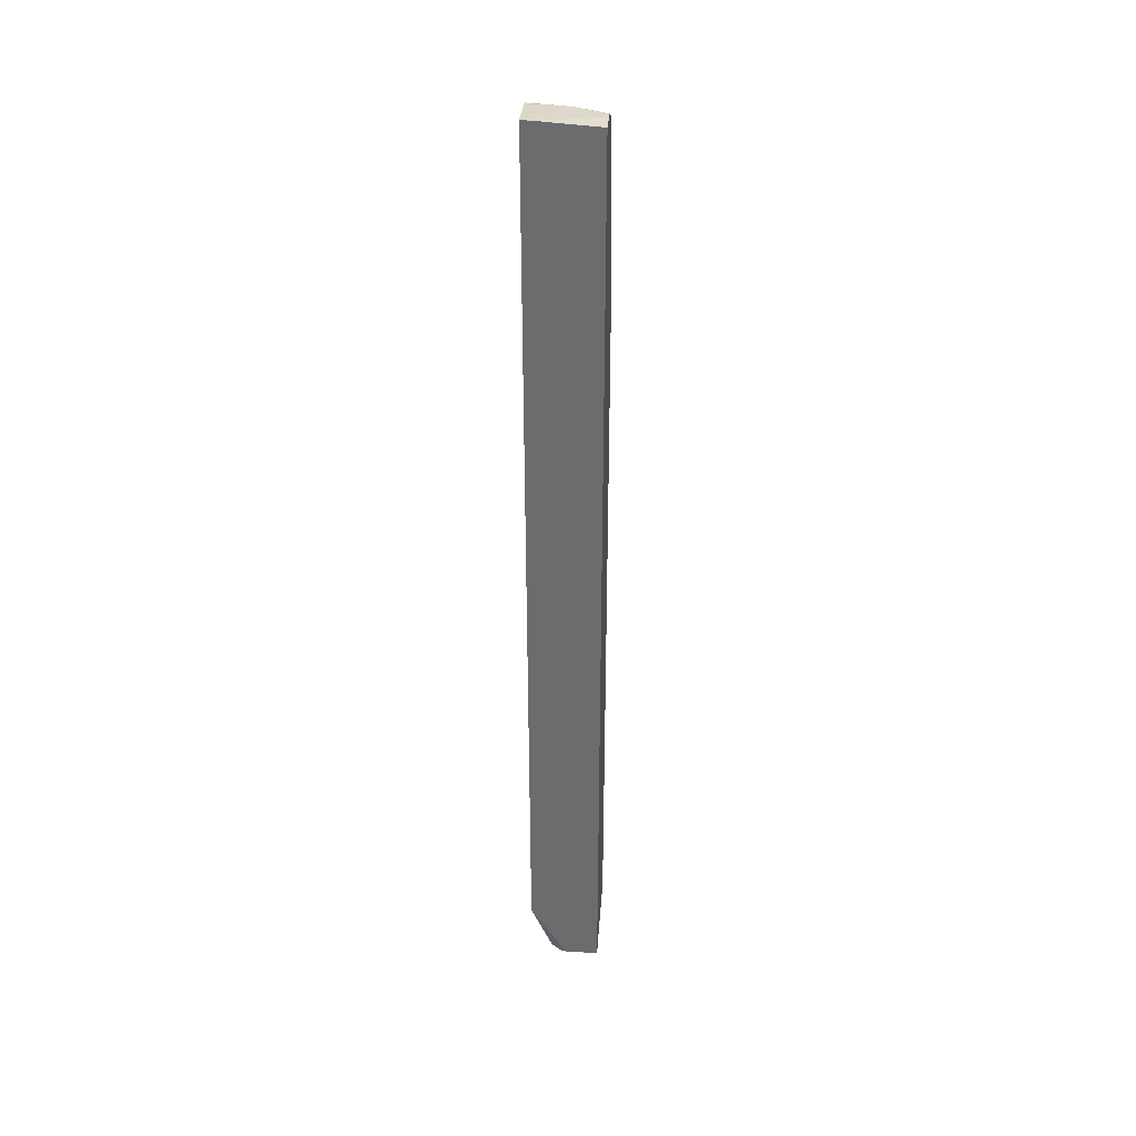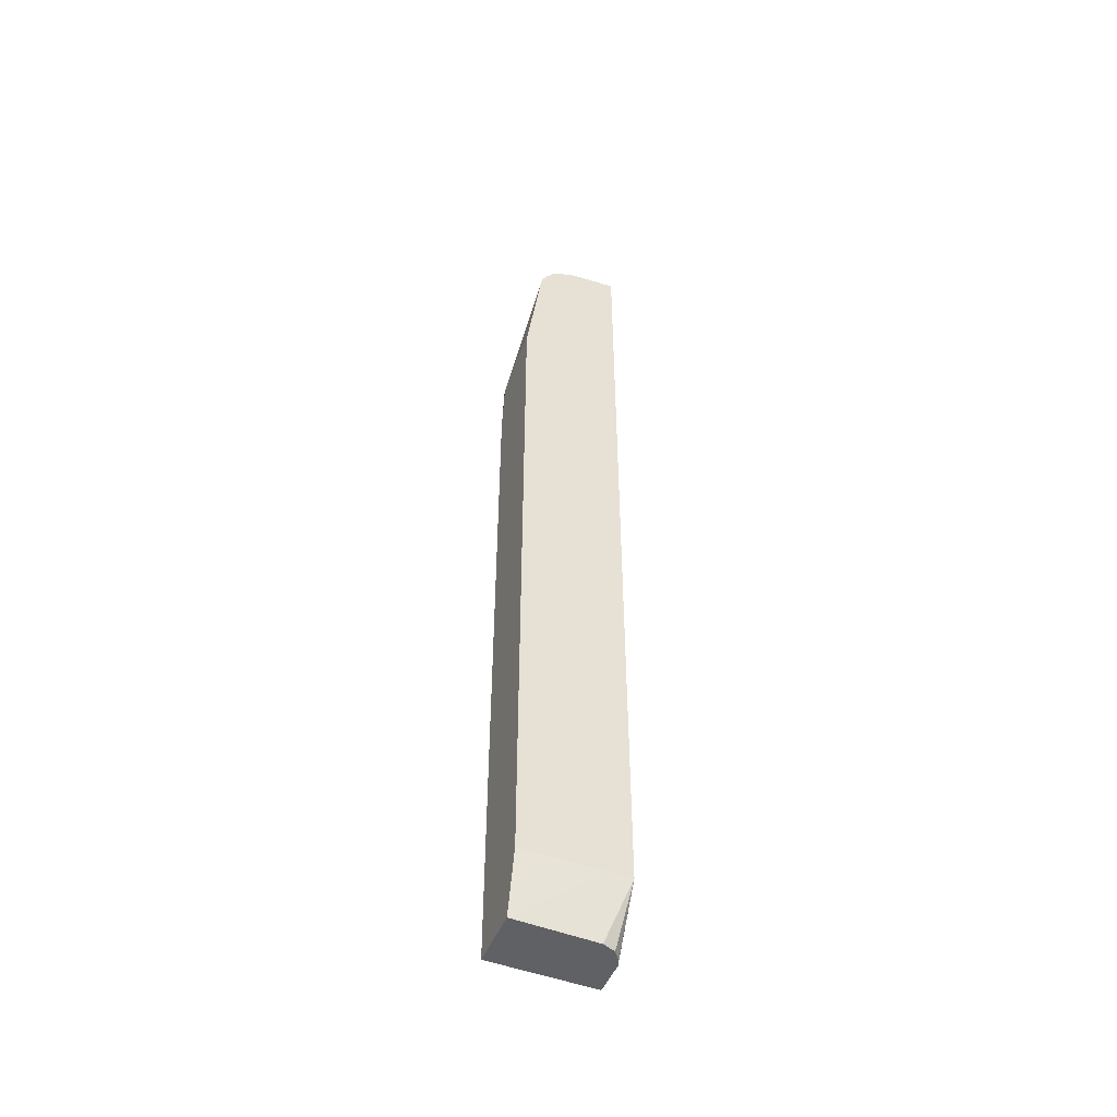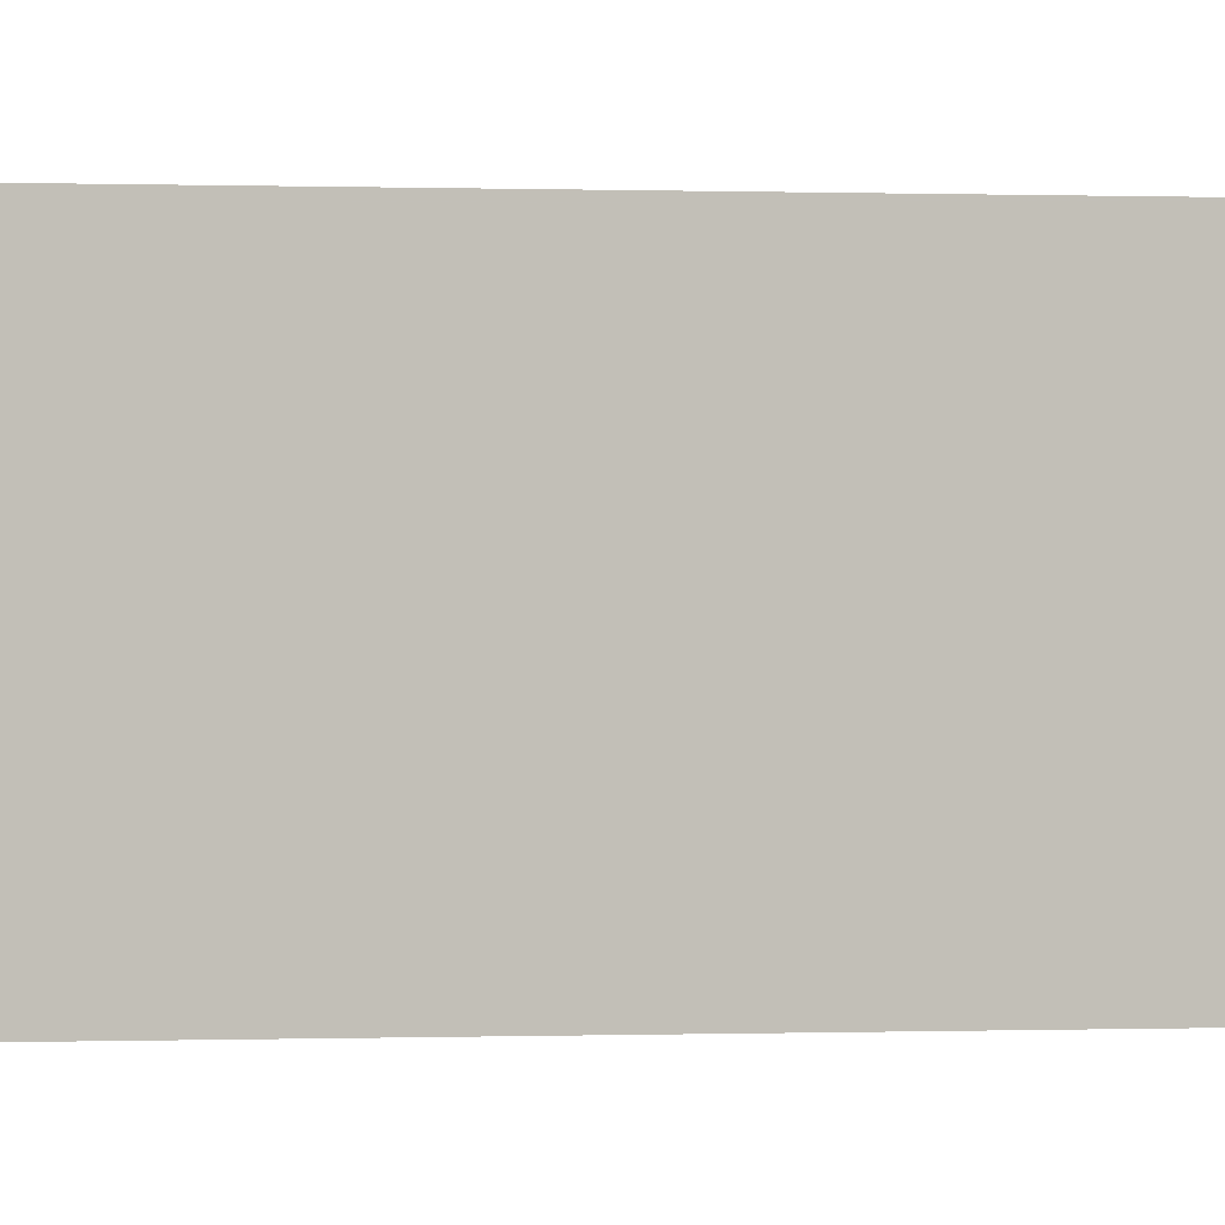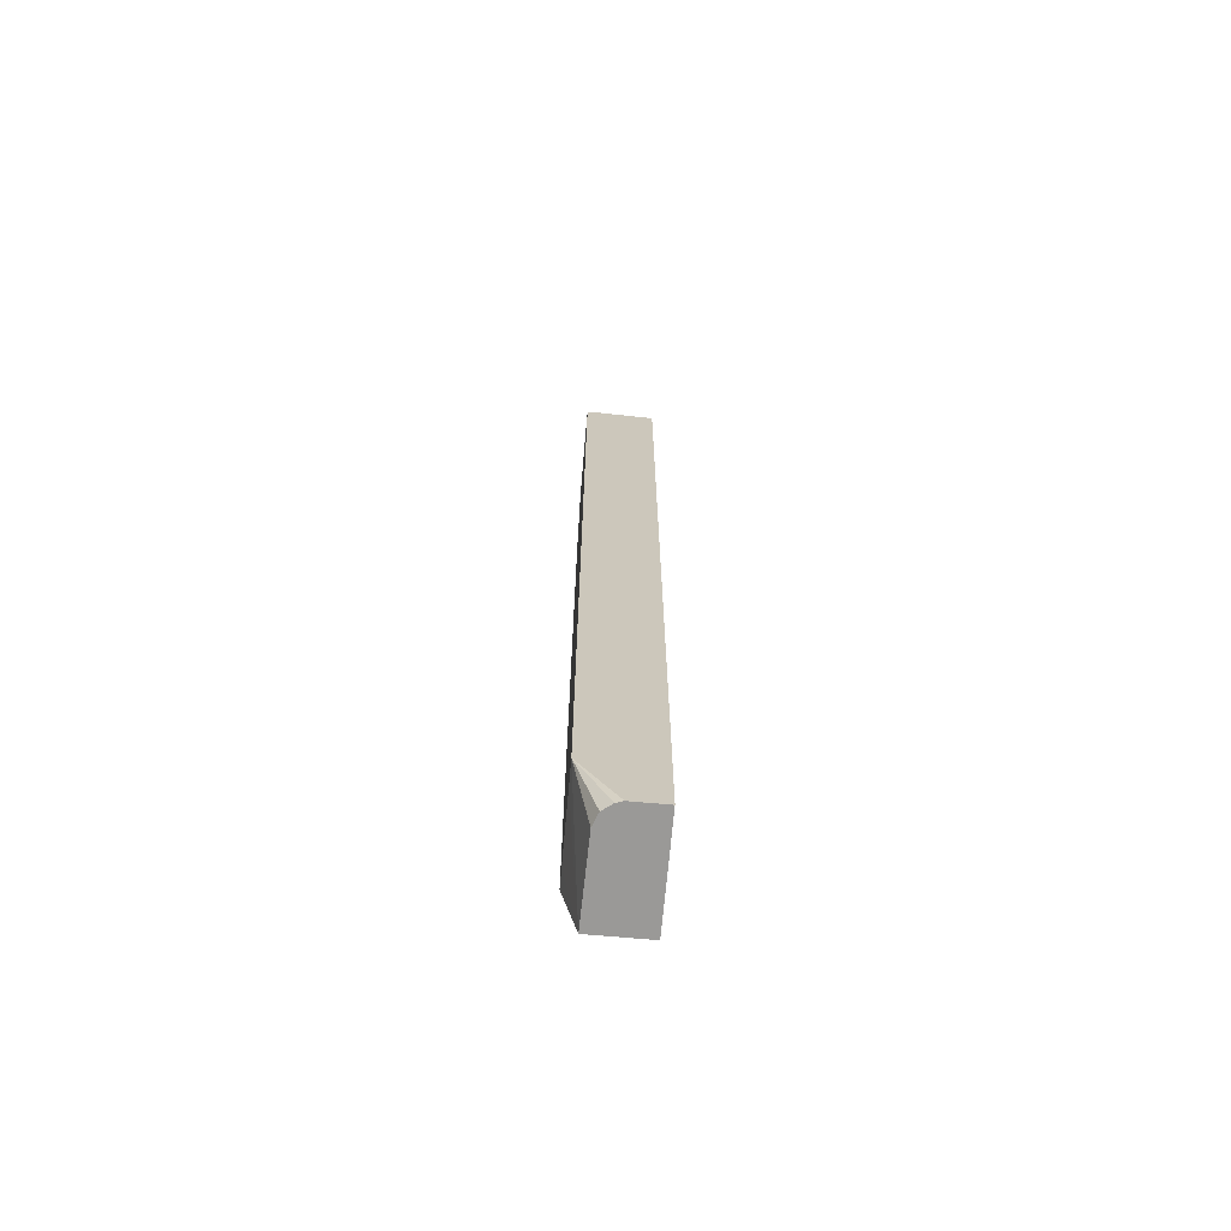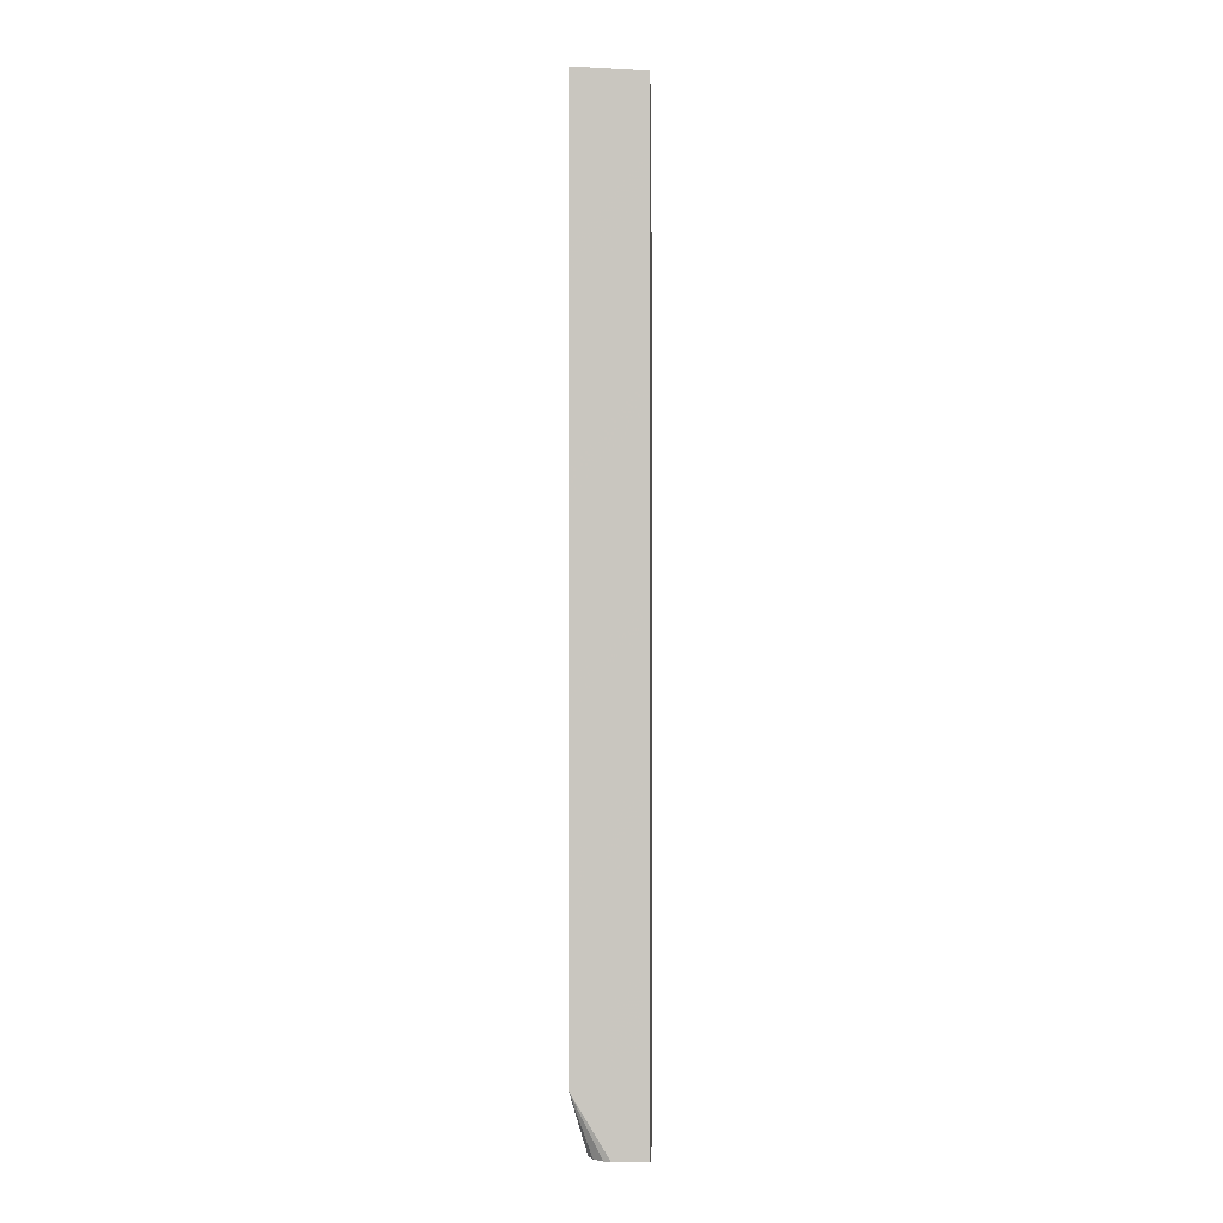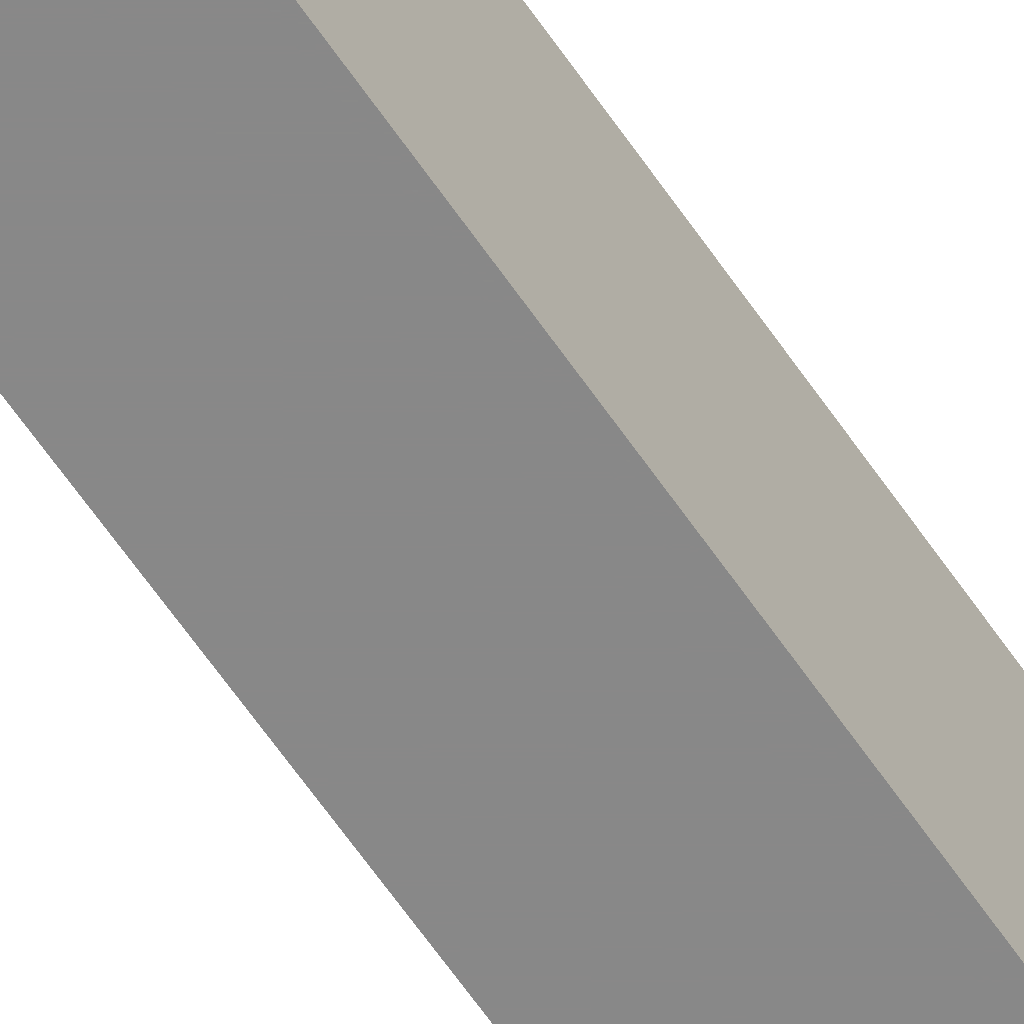
<metadata>
{"format":"obj","ext":"obj","renderer":"f3d","projection":"perspective","resolution":1024,"background":"white","views":[{"elev":35.9,"azim":-175.8,"up":"+Y"},{"elev":-49.8,"azim":67.7,"up":"+Y"},{"elev":-0.0,"azim":-112.6,"up":"+Z"},{"elev":-68.9,"azim":174.9,"up":"+Y"},{"elev":-1.8,"azim":-177.9,"up":"+Y"},{"elev":-62.9,"azim":34.2,"up":"+Z"}]}
</metadata>
<code>
v -0.00576 0.01724 0.03877
v -0.00576 0.02605 0.03763
v -0.006071 0.01723 0.03877
v -0.00576 -0.03416 0.03877
v -0.00576 0.0263 0.03756
v -0.006071 0.02594 0.0376
v -0.01012 0.01631 0.03877
v -0.009224 0.01684 0.03877
v -0.009107 0.01686 0.03877
v -0.007859 0.01704 0.03877
v -0.007058 0.01714 0.03877
v -0.006784 -0.03842 0.03877
v -0.00576 -0.03416 0.03743
v -0.006071 0.02645 0.03747
v -0.00576 0.02656 0.0375
v -0.006601 0.02574 0.03755
v -0.01034 0.0161 0.03877
v -0.01077 -0.03842 0.03877
v -0.006897 -0.03842 0.03299
v -0.00576 -0.03411 0.03143
v -0.00576 -0.03412 0.03233
v -0.00576 -0.03413 0.03299
v -0.009107 0.02623 0.0369
v -0.008095 0.02623 0.03711
v -0.00576 0.02721 0.03713
v -0.007608 0.02775 0.03654
v -0.008006 0.02726 0.03671
v -0.009107 0.02693 0.03664
v -0.009732 0.02679 0.03657
v -0.01072 0.01664 0.03858
v -0.01077 0.01649 0.0386
v -0.01077 0.0161 0.03866
v -0.01077 0.01223 0.03877
v -0.01077 -0.03842 0.03143
v -0.006941 -0.03842 0.03287
v -0.00576 0.02918 0.03143
v -0.007246 -0.03842 0.03209
v -0.00791 -0.03842 0.03158
v -0.00838 -0.03842 0.03143
v -0.01009 0.02621 0.03667
v -0.01077 0.02587 0.03658
v -0.00576 0.02786 0.03665
v -0.006071 0.02784 0.03664
v -0.007083 0.02778 0.03657
v -0.007083 0.02814 0.03602
v -0.008006 0.02799 0.03607
v -0.01012 0.02786 0.03565
v -0.01077 0.02778 0.03556
v -0.008283 0.02761 0.03643
v -0.01041 0.02654 0.03646
v -0.01077 0.02777 0.03557
v -0.01077 0.02724 0.03593
v -0.01077 0.0166 0.03858
v -0.01077 0.02887 0.03143
v -0.006584 0.02914 0.03143
v -0.01077 0.02879 0.03361
v -0.008095 0.02879 0.03459
v -0.007083 0.02881 0.03466
v -0.00576 0.02881 0.0347
v -0.01077 0.02638 0.0364
v -0.00576 0.02826 0.03602
v -0.006071 0.02824 0.03602
v -0.007083 0.02861 0.03516
v -0.008095 0.02855 0.0351
v -0.009049 0.02849 0.03493
v -0.01012 0.02825 0.03501
v -0.009107 0.02795 0.0358
v -0.01077 0.02809 0.03505
v -0.01077 0.02886 0.03198
v -0.01077 0.02884 0.03299
v -0.01077 0.02858 0.03411
v -0.008674 0.02877 0.03453
v -0.00576 0.02865 0.03521
f 1 2 3
f 1 3 11
f 1 11 10
f 1 10 9
f 1 9 8
f 1 8 7
f 1 7 17
f 1 17 33
f 1 33 18
f 1 18 12
f 1 12 4
f 1 4 13
f 1 13 22
f 1 22 21
f 1 21 20
f 1 20 36
f 1 36 59
f 1 59 73
f 1 73 61
f 1 61 42
f 1 42 25
f 1 25 15
f 1 15 5
f 1 5 2
f 2 5 6
f 2 6 7
f 2 7 8
f 2 8 9
f 2 9 10
f 2 10 11
f 2 11 3
f 4 12 13
f 5 14 6
f 5 15 14
f 6 14 16
f 6 16 7
f 7 16 17
f 12 18 34
f 12 34 39
f 12 39 38
f 12 38 37
f 12 37 35
f 12 35 19
f 12 19 20
f 12 20 21
f 12 21 22
f 12 22 13
f 14 23 24
f 14 24 16
f 14 15 23
f 15 25 26
f 15 26 27
f 15 27 28
f 15 28 29
f 15 29 23
f 16 24 23
f 16 23 30
f 16 30 17
f 17 30 31
f 17 31 32
f 17 32 33
f 18 33 32
f 18 32 31
f 18 31 53
f 18 53 41
f 18 41 60
f 18 60 52
f 18 52 51
f 18 51 48
f 18 48 68
f 18 68 71
f 18 71 56
f 18 56 70
f 18 70 69
f 18 69 54
f 18 54 34
f 19 35 20
f 20 35 37
f 20 37 38
f 20 38 39
f 20 39 34
f 20 34 54
f 20 54 55
f 20 55 36
f 23 29 40
f 23 40 41
f 23 41 30
f 25 42 43
f 25 43 44
f 25 44 26
f 26 44 45
f 26 45 46
f 26 46 47
f 26 47 48
f 26 48 49
f 26 49 29
f 26 29 28
f 26 28 27
f 29 50 40
f 29 49 51
f 29 51 52
f 29 52 50
f 30 53 31
f 30 41 53
f 36 55 56
f 36 56 57
f 36 57 58
f 36 58 59
f 40 50 41
f 41 50 60
f 42 44 43
f 42 61 62
f 42 62 45
f 42 45 44
f 45 62 63
f 45 63 64
f 45 64 46
f 46 64 65
f 46 65 66
f 46 66 67
f 46 67 47
f 47 67 66
f 47 66 48
f 48 51 49
f 48 66 68
f 50 52 60
f 54 69 55
f 55 69 70
f 55 70 56
f 56 71 72
f 56 72 57
f 57 72 63
f 57 63 73
f 57 73 58
f 58 73 59
f 61 73 63
f 61 63 62
f 63 72 64
f 64 72 65
f 65 72 66
f 66 72 71
f 66 71 68

</code>
